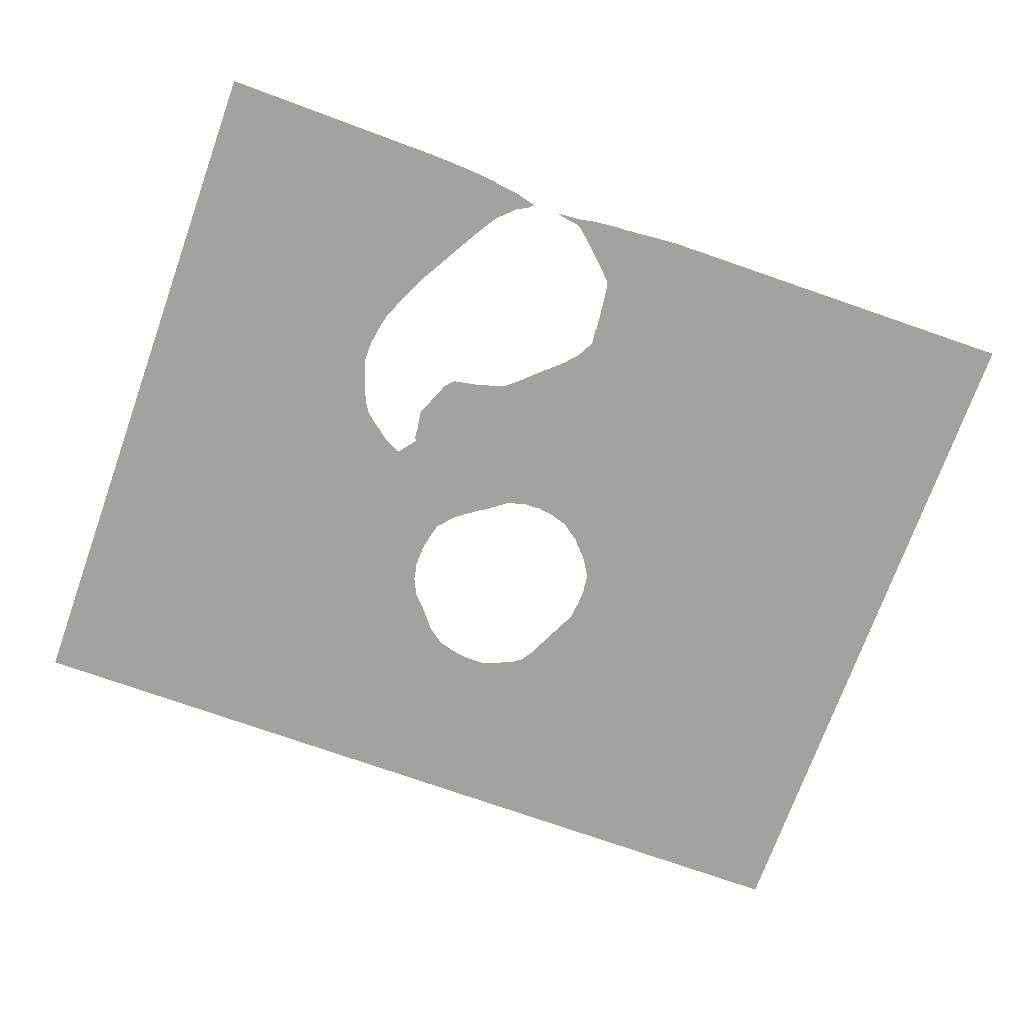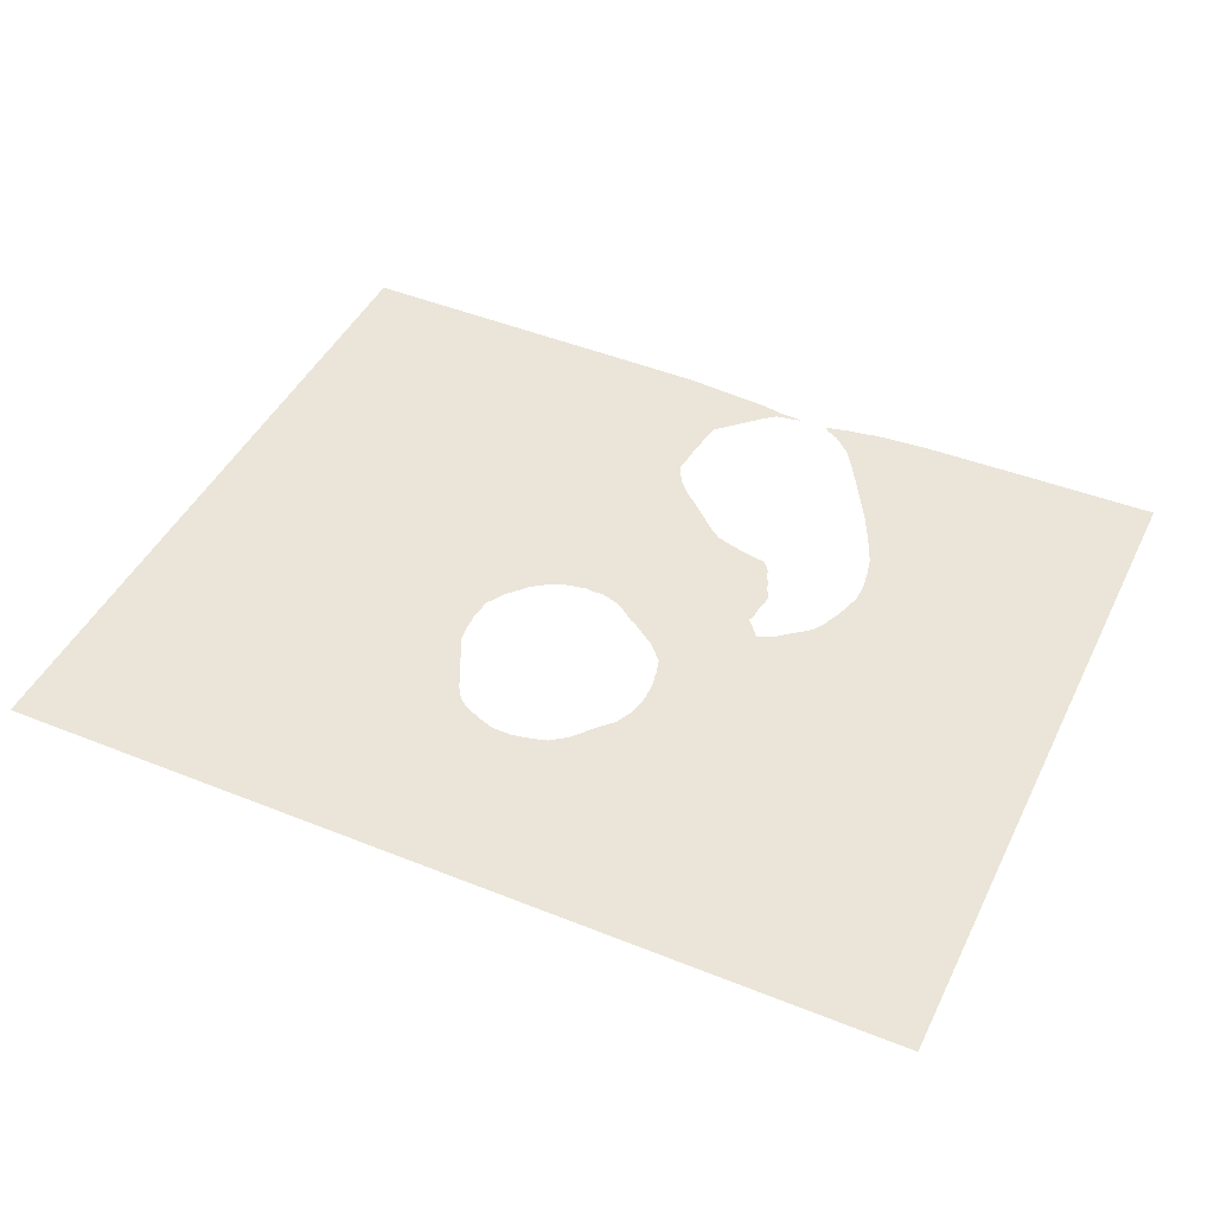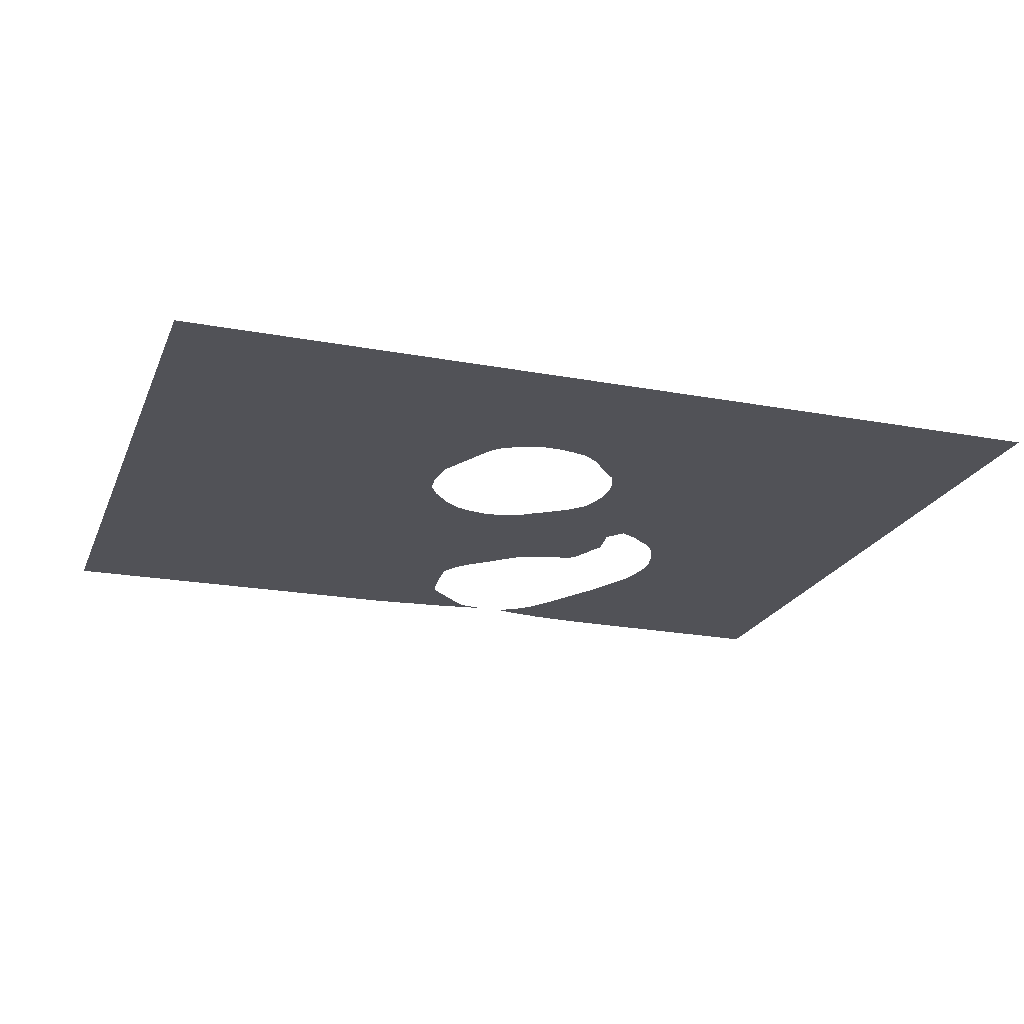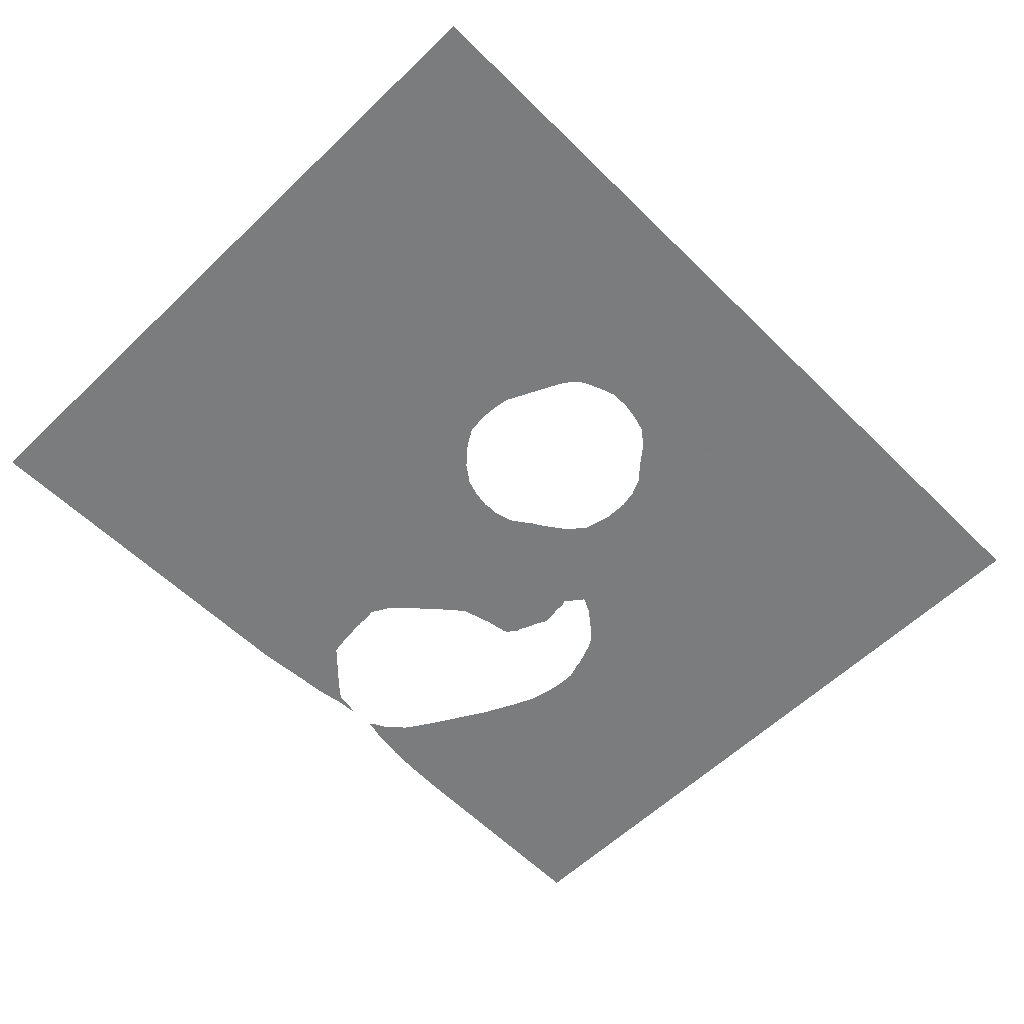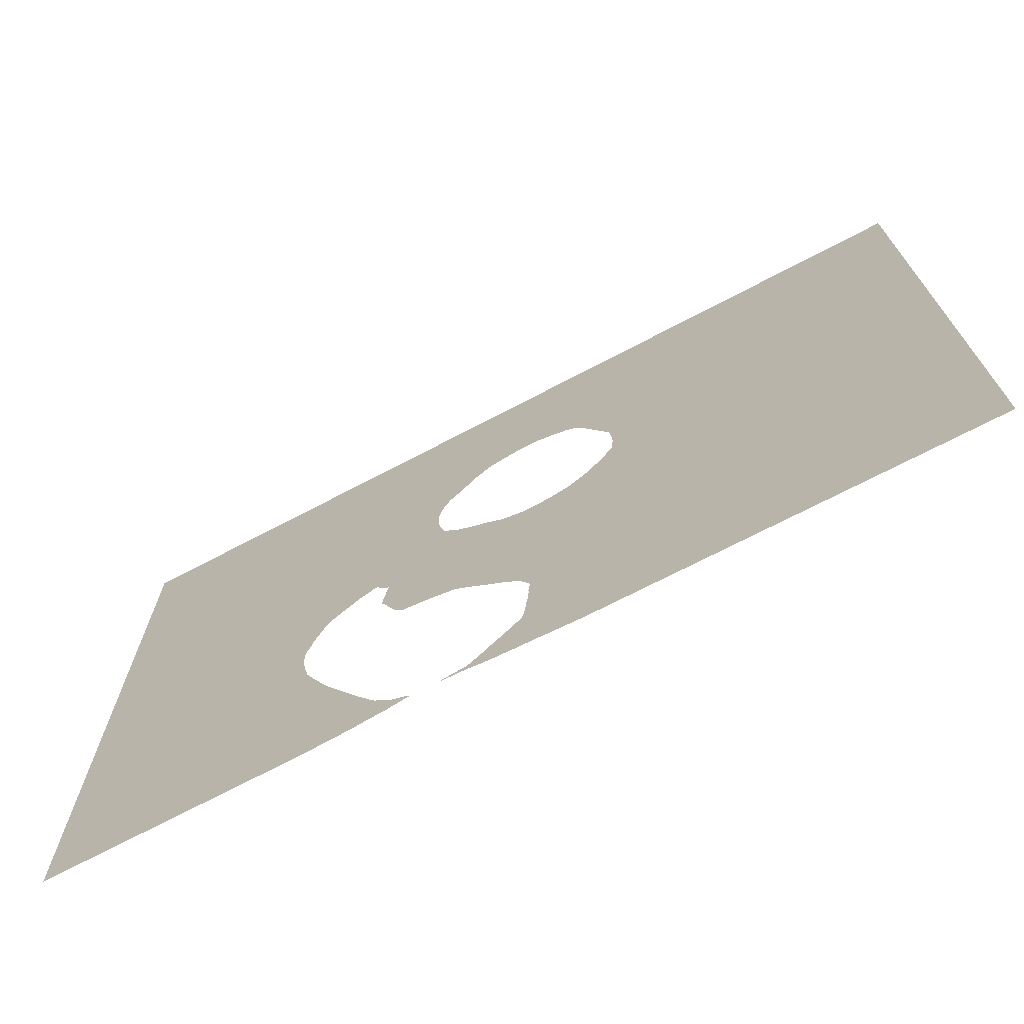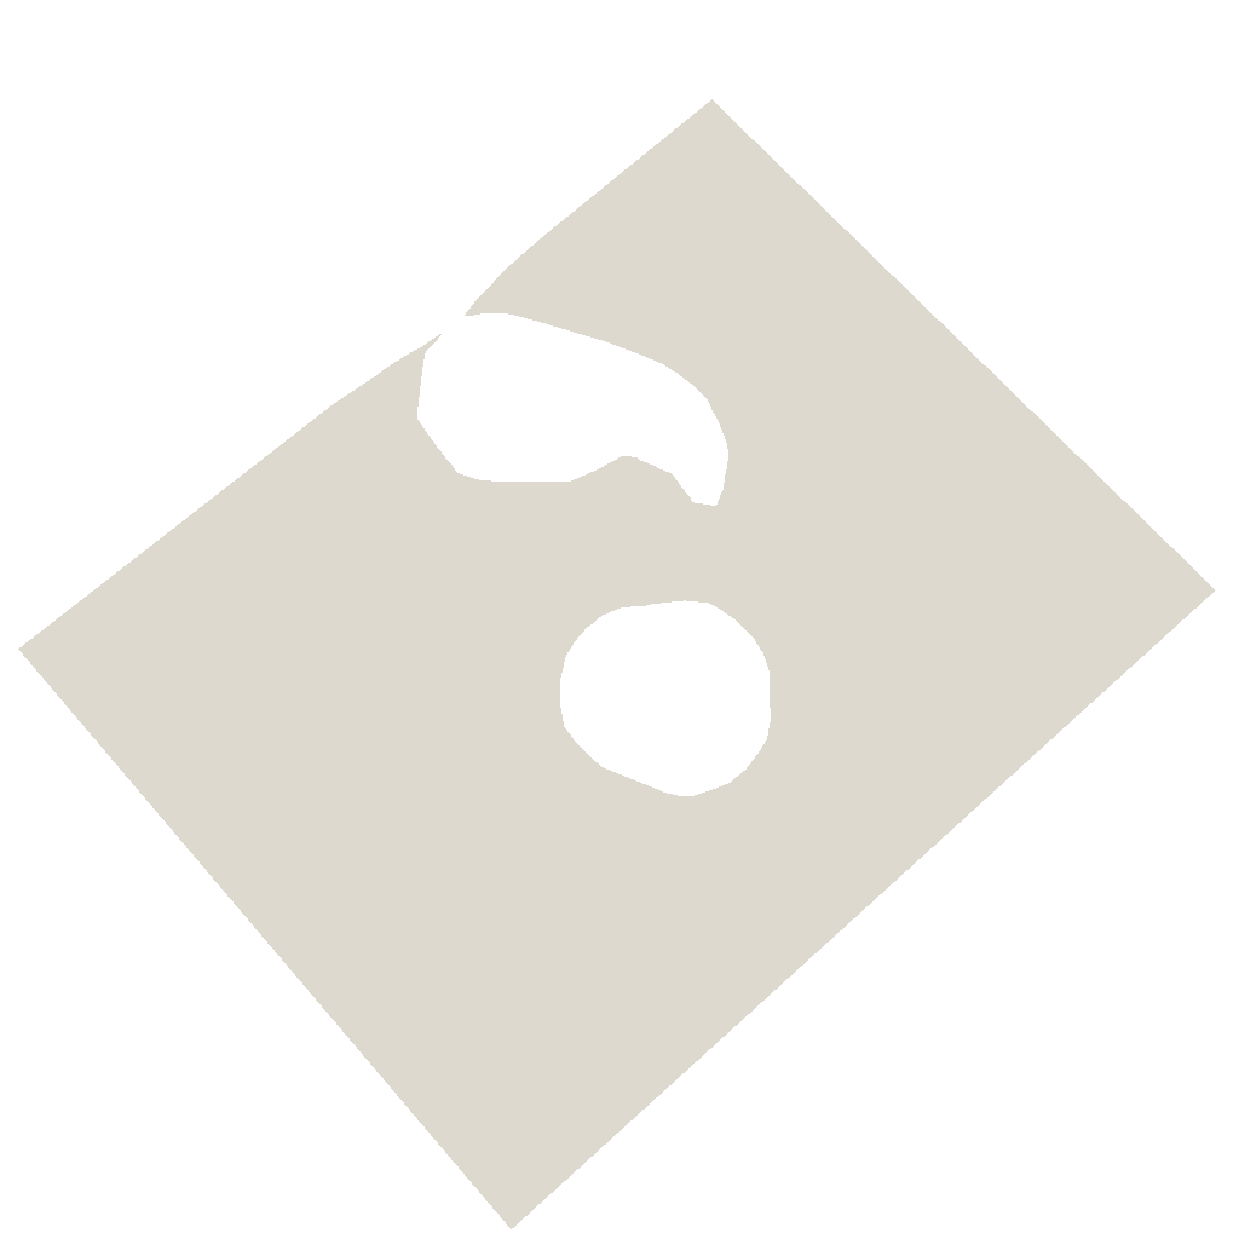
<metadata>
{"format":"obj","ext":"obj","renderer":"f3d","projection":"perspective","resolution":1024,"background":"white","views":[{"elev":-72.5,"azim":-19.7,"up":"+Z"},{"elev":44.9,"azim":-155.0,"up":"+Z"},{"elev":-21.6,"azim":161.7,"up":"+Z"},{"elev":-58.6,"azim":134.6,"up":"+Z"},{"elev":-71.2,"azim":27.7,"up":"+Y"},{"elev":71.8,"azim":138.3,"up":"+Z"}]}
</metadata>
<code>
v 0 10.06 16.2
v 13 10.2 16.2
v 13.2 10.21 16.2
v 14 10.24 16.2
v 14.2 10.25 16.2
v 15 10.28 16.2
v 15.2 10.3 16.2
v 16 10.35 16.2
v 16.2 10.37 16.2
v 17 10.44 16.2
v 17.2 10.5 16.2
v 18 10.61 16.2
v 18.8 10.71 16.2
v 19 10.78 16.2
v 19.94 11 16.2
v 19.66 11.26 16.2
v 19 11.61 16.2
v 18.93 11.66 16.2
v 18.58 12 16.2
v 18 12.54 16.2
v 17.68 13 16.2
v 17.06 14 16.2
v 16 15.79 16.2
v 15.96 15.86 16.2
v 15.89 16 16.2
v 15.74 16.26 16.2
v 15 17.52 16.2
v 14.94 17.64 16.2
v 14.86 17.8 16.2
v 14.77 18 16.2
v 14.37 18.8 16.2
v 14.28 19 16.2
v 14 19.57 16.2
v 13.96 19.66 16.2
v 13.9 19.8 16.2
v 13.82 20 16.2
v 13.47 20.8 16.2
v 13.44 21 16.2
v 13.25 21.8 16.2
v 13.1 22.8 16.2
v 13.09 23 16.2
v 13.09 23.8 16.2
v 13.09 24 16.2
v 13.36 24.8 16.2
v 13.39 25 16.2
v 13.68 25.8 16.2
v 13.76 26 16.2
v 13.84 26.16 16.2
v 14 26.57 16.2
v 14.25 26.96 16.2
v 14.26 27 16.2
v 14.4 27.2 16.2
v 14.53 27.32 16.2
v 15 27.73 16.2
v 15.37 28 16.2
v 15.68 28.26 16.2
v 15.8 28.35 16.2
v 16 28.54 16.2
v 16.93 29 16.2
v 17 29.05 16.2
v 17.08 29 16.2
v 17.31 28.69 16.2
v 17.68 28.23 16.2
v 17.89 28 16.2
v 17.75 27.71 16.2
v 17.72 27 16.2
v 17.69 26.9 16.2
v 17.66 26.8 16.2
v 17.56 26 16.2
v 17.94 25.2 16.2
v 17.98 25 16.2
v 18.36 24.2 16.2
v 18.38 24 16.2
v 18.82 23.44 16.2
v 19 23.36 16.2
v 19.2 23.33 16.2
v 20 23.16 16.2
v 20.2 23.14 16.2
v 20.74 23 16.2
v 21 22.92 16.2
v 21.26 22.84 16.2
v 22 22.62 16.2
v 22.05 22.59 16.2
v 22.56 22.2 16.2
v 22.71 22.08 16.2
v 23 21.8 16.2
v 23.09 21.73 16.2
v 23.65 21.2 16.2
v 23.76 21.1 16.2
v 24 20.88 16.2
v 25.14 19.88 16.2
v 25.75 19.2 16.2
v 25.81 19.13 16.2
v 25.89 19 16.2
v 26 18.81 16.2
v 26.34 18.2 16.2
v 26.42 18 16.2
v 26.3 17.2 16.2
v 26.35 17 16.2
v 26.34 16.97 16.2
v 26.31 16.8 16.2
v 26.25 16 16.2
v 26.21 15.8 16.2
v 26.12 15 16.2
v 26 14.21 16.2
v 26 14.2 16.2
v 25.94 14 16.2
v 25.15 13.22 16.2
v 25 13.1 16.2
v 24.9 13 16.2
v 24.17 12.3 16.2
v 24 12.13 16.2
v 23.86 12 16.2
v 23.26 11.48 16.2
v 23 11.27 16.2
v 22 11.12 16.2
v 21.51 11 16.2
v 21.71 10.97 16.2
v 22.52 10.91 16.2
v 23 10.88 16.2
v 23.23 10.81 16.2
v 24 10.69 16.2
v 24.11 10.67 16.2
v 24.2 10.66 16.2
v 25 10.59 16.2
v 25.2 10.56 16.2
v 26 10.53 16.2
v 26.2 10.49 16.2
v 27 10.46 16.2
v 27.2 10.41 16.2
v 29 10.27 16.2
v 29.2 10.26 16.2
v 50.8 10.05 16.2
v 50.8 50.8 16.2
v 0 50.8 16.2
v 23.4 31 16.2
v 22 32 16.2
v 22 32 16.2
v 21.11 33 16.2
v 20.86 33.86 16.2
v 20.86 34 16.2
v 20.69 34.69 16.2
v 20.67 36 16.2
v 20.85 36.85 16.2
v 20.86 37 16.2
v 21.11 37.51 16.2
v 21.32 38 16.2
v 22 38.7 16.2
v 22.26 39 16.2
v 23 39.92 16.2
v 23.08 40 16.2
v 24 40.7 16.2
v 24.93 40.96 16.2
v 25 40.98 16.2
v 26 41.16 16.2
v 26.14 41.14 16.2
v 27 41.14 16.2
v 27.12 41.12 16.2
v 27.64 40.95 16.2
v 28 40.81 16.2
v 29 40.38 16.2
v 29.5 40 16.2
v 30 39.28 16.2
v 31.58 36 16.2
v 31.65 35.48 16.2
v 31.71 35 16.2
v 31.75 34 16.2
v 31.67 33.58 16.2
v 31.63 33 16.2
v 31.1 32.1 16.2
v 31.05 32 16.2
v 31 31.93 16.2
v 30.15 31 16.2
v 30 30.81 16.2
v 29.36 30.36 16.2
v 29 30.08 16.2
v 28.78 30 16.2
v 28 29.75 16.2
v 27.34 29.64 16.2
v 27 29.58 16.2
v 26.7 29.63 16.2
v 26 29.62 16.2
v 25.11 29.89 16.2
v 25 29.93 16.2
v 24.85 30 16.2
v 24 30.62 16.2
v 23.79 30.79 16.2
f 23 4 3
f 9 8 21
f 8 7 22
f 21 8 22
f 20 10 21
f 20 19 12
f 10 20 11
f 12 18 13
f 12 11 20
f 12 19 18
f 17 13 18
f 16 14 17
f 16 15 14
f 35 34 33
f 43 45 44
f 17 14 13
f 1 36 35
f 21 10 9
f 64 66 65
f 22 7 6
f 5 22 6
f 5 23 22
f 5 4 23
f 23 3 2
f 24 23 2
f 78 77 72
f 25 24 2
f 68 70 69
f 26 25 2
f 27 26 2
f 28 27 2
f 29 28 2
f 30 29 2
f 31 30 2
f 32 31 2
f 33 32 2
f 1 33 2
f 1 37 36
f 1 35 33
f 39 38 37
f 1 39 37
f 1 40 39
f 1 41 40
f 1 42 41
f 1 43 42
f 1 135 43
f 43 135 45
f 45 135 46
f 46 135 47
f 47 49 48
f 47 135 49
f 49 51 50
f 49 135 51
f 51 135 52
f 52 135 53
f 53 135 54
f 54 56 55
f 54 58 56
f 56 58 57
f 54 135 58
f 58 60 59
f 140 139 60
f 63 138 64
f 179 91 180
f 186 64 136
f 136 64 137
f 76 74 72
f 89 88 180
f 67 66 68
f 66 70 68
f 72 71 70
f 73 72 74
f 76 75 74
f 77 76 72
f 78 72 70
f 66 78 70
f 66 79 78
f 66 64 79
f 185 81 80
f 184 82 185
f 184 183 82
f 85 182 86
f 182 180 87
f 177 92 178
f 177 93 92
f 95 94 176
f 96 174 97
f 133 97 174
f 180 91 90
f 174 172 133
f 174 173 172
f 64 138 137
f 157 134 158
f 133 172 171
f 98 97 99
f 105 131 106
f 100 99 101
f 101 99 102
f 106 131 107
f 132 105 104
f 107 131 130
f 129 107 130
f 128 108 129
f 127 110 108
f 112 124 113
f 109 108 110
f 113 122 114
f 113 123 122
f 121 114 122
f 113 124 123
f 114 121 115
f 115 121 120
f 116 118 117
f 116 119 118
f 116 115 119
f 119 115 120
f 112 125 124
f 112 111 125
f 125 111 126
f 126 111 110
f 127 126 110
f 128 127 108
f 129 108 107
f 105 132 131
f 104 103 132
f 132 103 102
f 99 132 102
f 99 97 132
f 97 133 132
f 136 187 186
f 185 79 186
f 62 138 63
f 62 61 138
f 139 61 60
f 138 61 139
f 142 141 140
f 60 142 140
f 60 143 142
f 60 58 143
f 143 58 145
f 144 143 145
f 145 58 135
f 146 145 147
f 147 145 135
f 148 147 149
f 149 147 135
f 150 149 135
f 151 150 135
f 153 152 135
f 152 151 135
f 154 153 135
f 155 154 135
f 134 155 135
f 157 156 155
f 134 157 155
f 158 134 159
f 159 134 160
f 160 134 161
f 161 134 162
f 162 134 163
f 163 134 164
f 169 133 171
f 164 134 165
f 165 134 166
f 166 134 167
f 167 134 169
f 168 167 169
f 170 169 171
f 169 134 133
f 96 175 174
f 96 95 176
f 96 176 175
f 176 94 93
f 177 176 93
f 178 92 91
f 179 178 91
f 180 90 89
f 87 180 88
f 182 181 180
f 86 182 87
f 85 84 182
f 182 84 83
f 183 182 83
f 82 183 83
f 185 82 81
f 79 185 80
f 64 186 79

</code>
